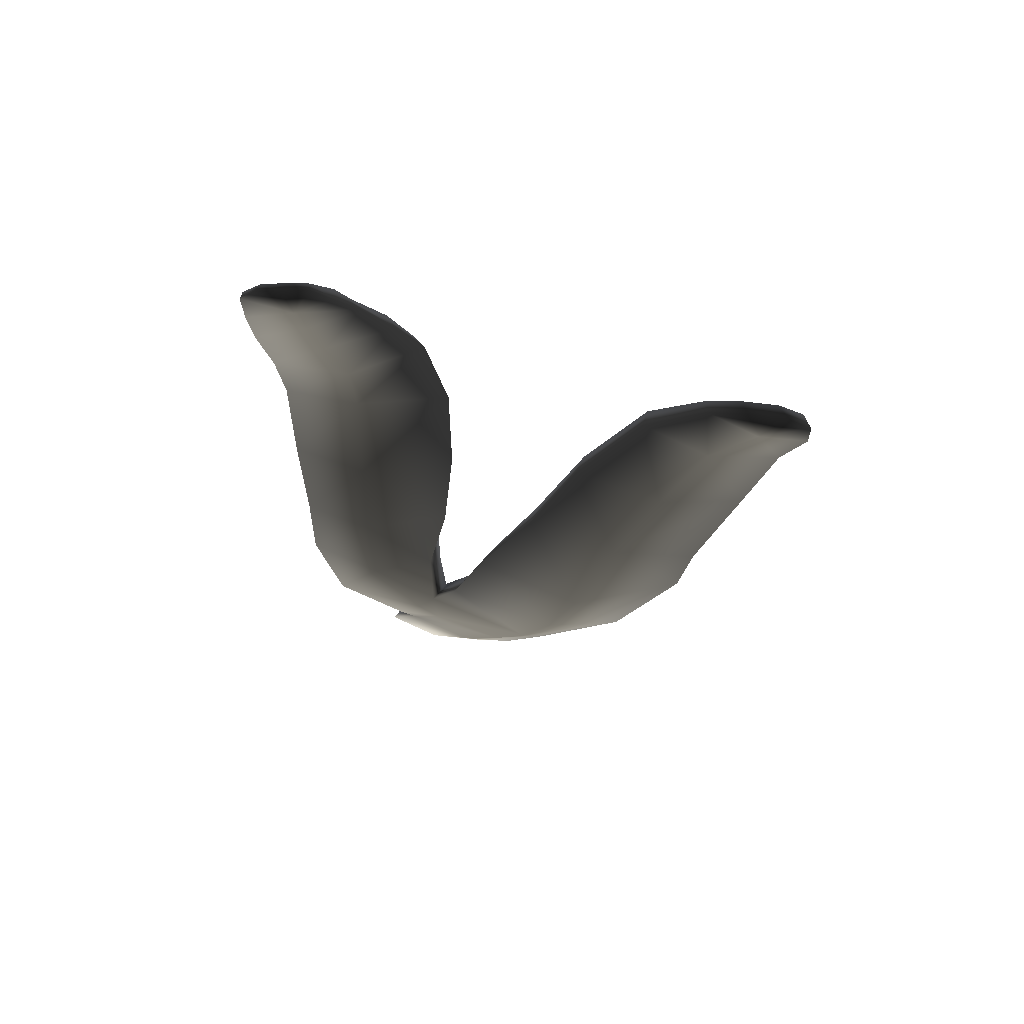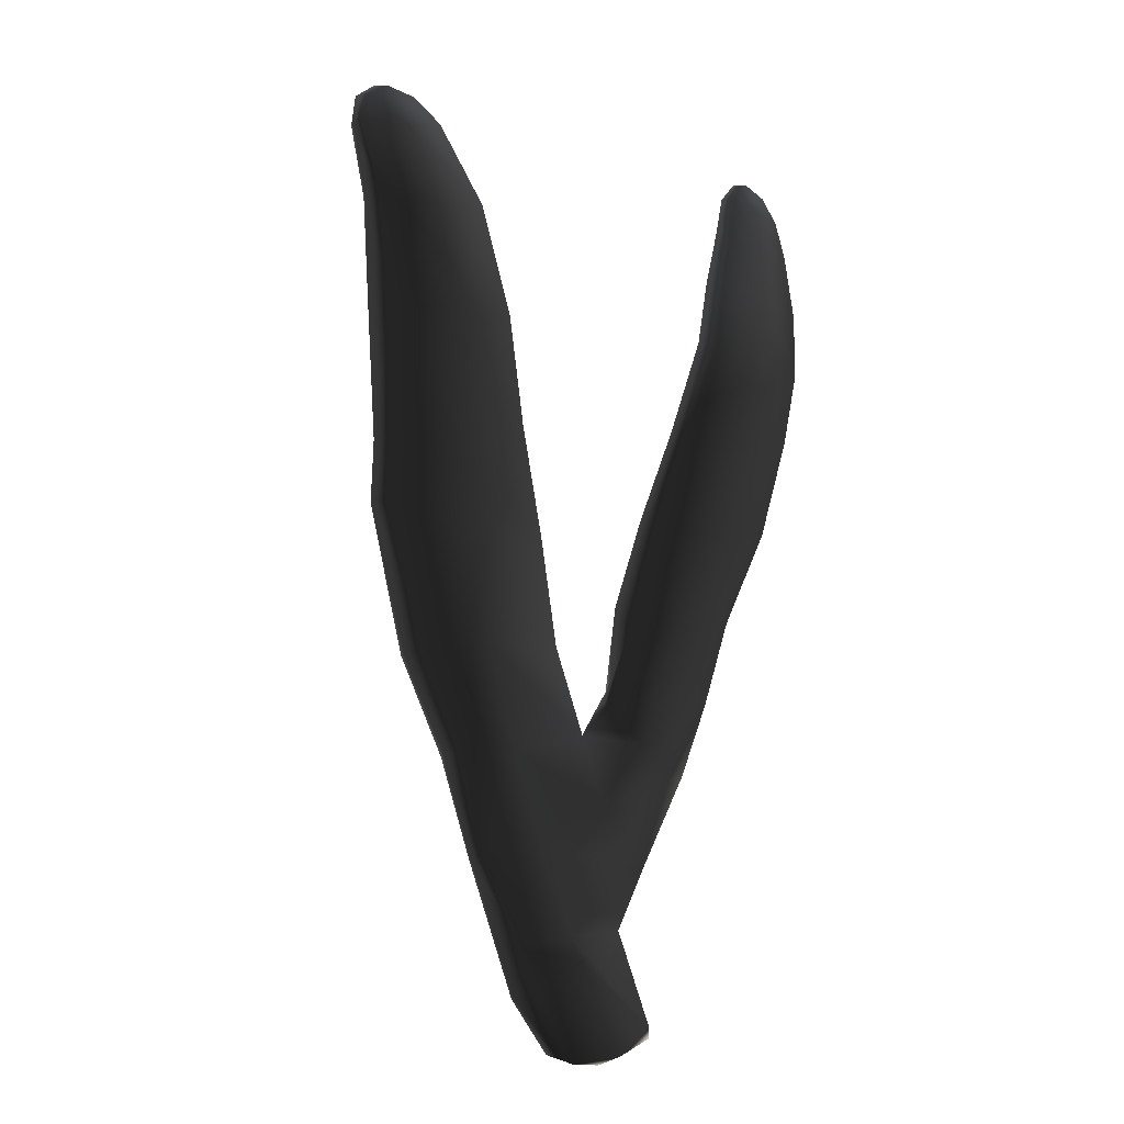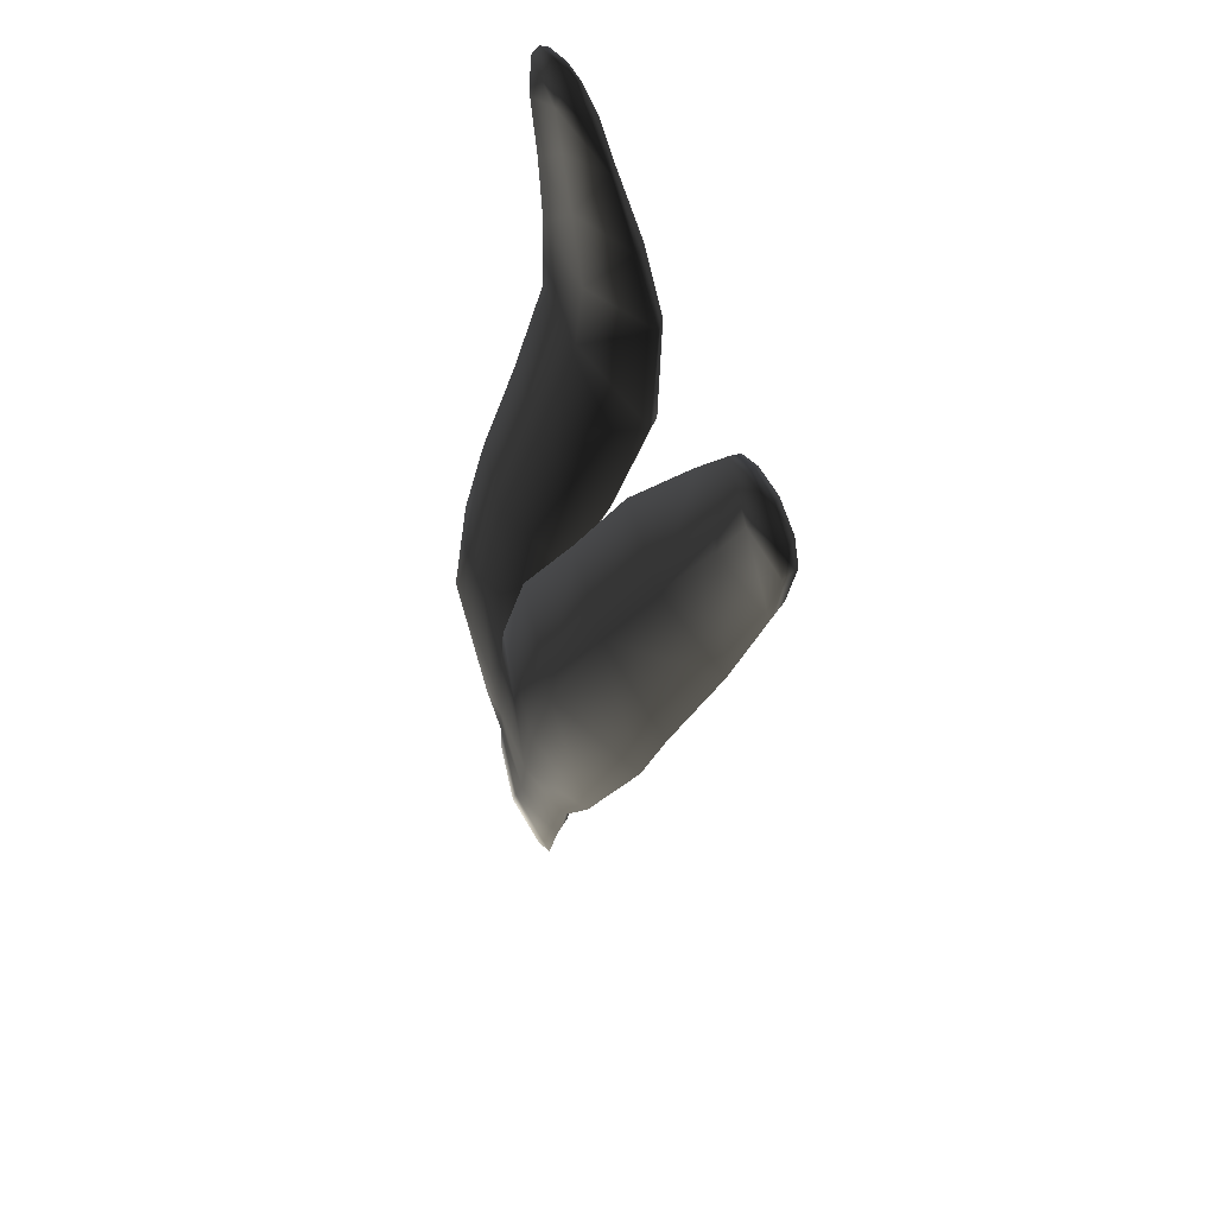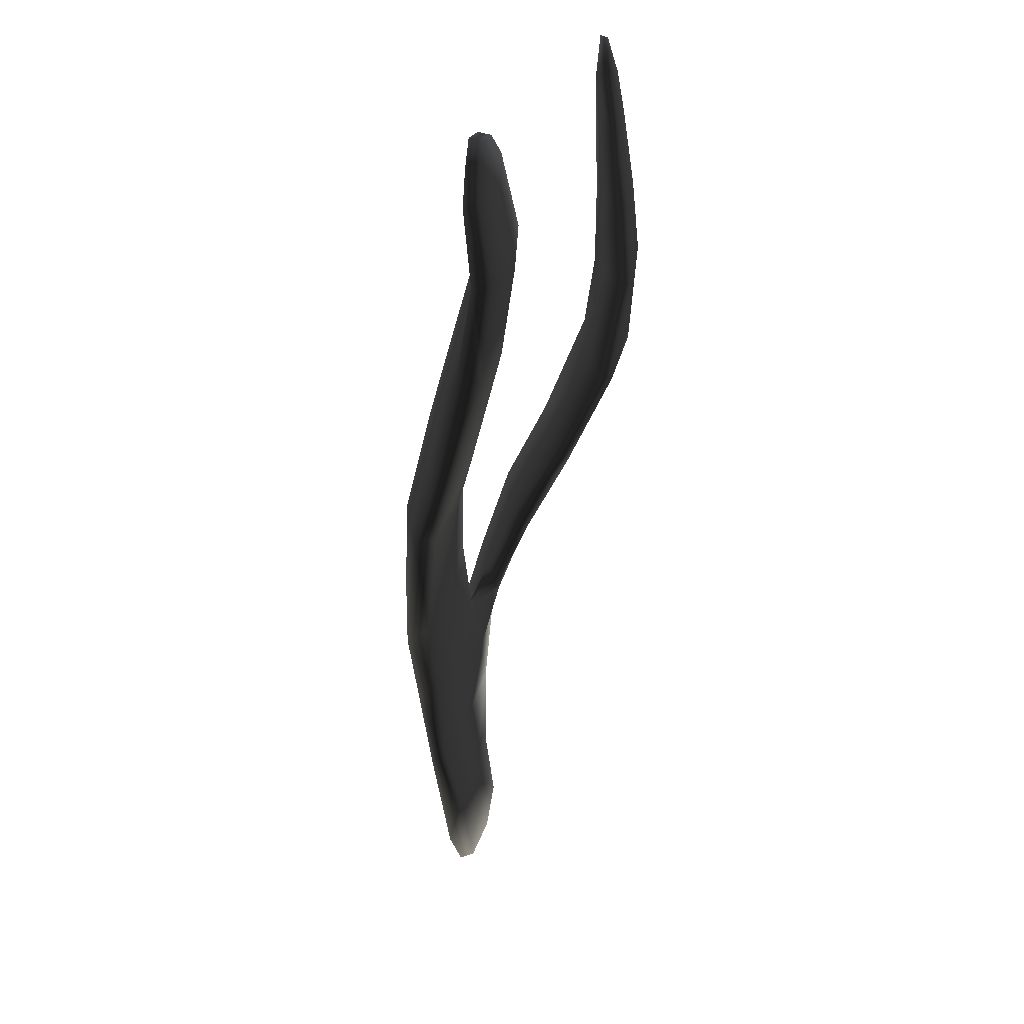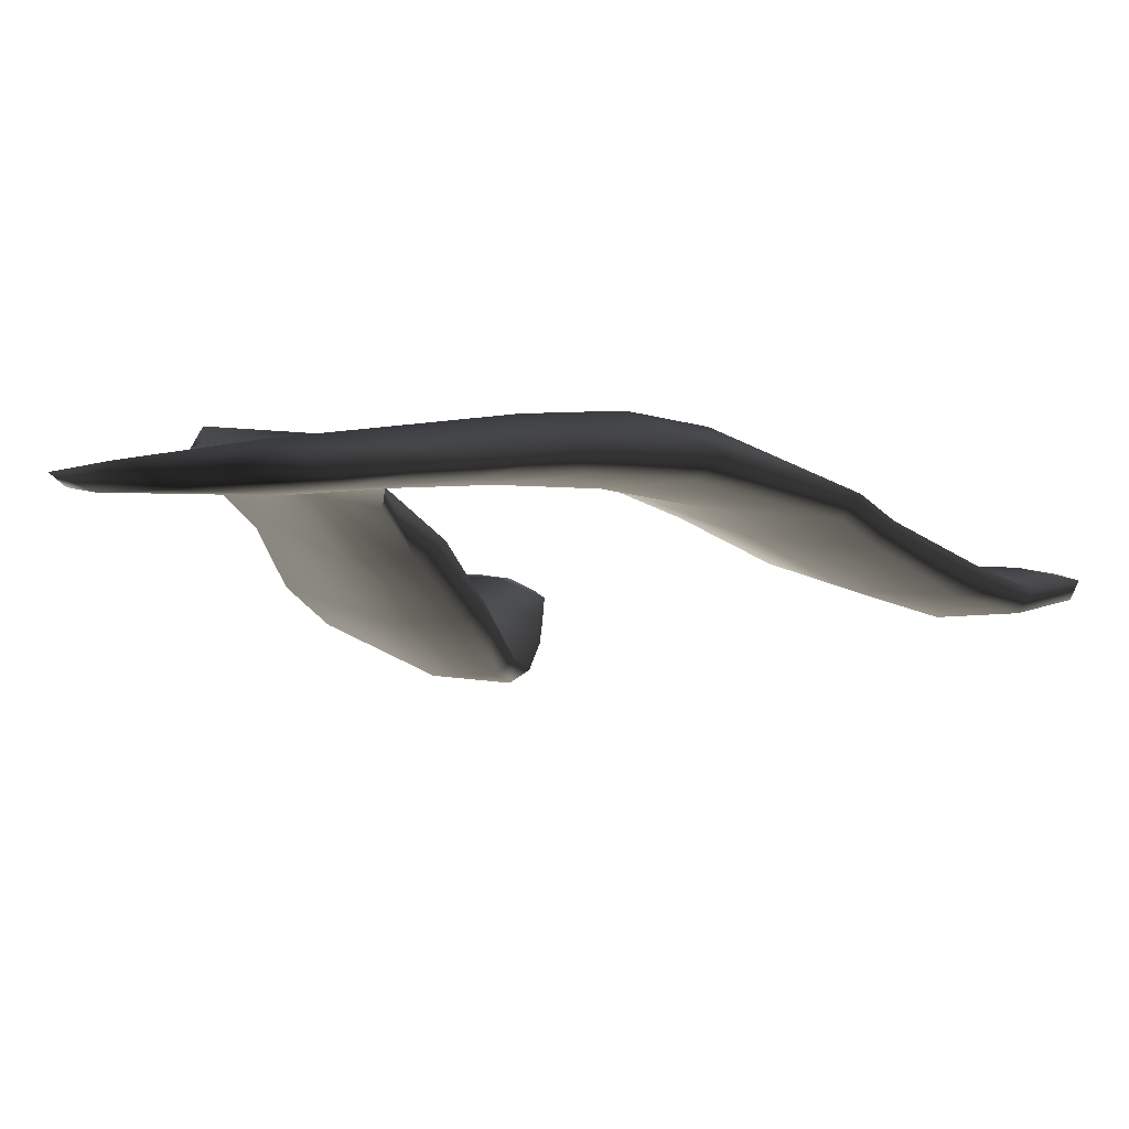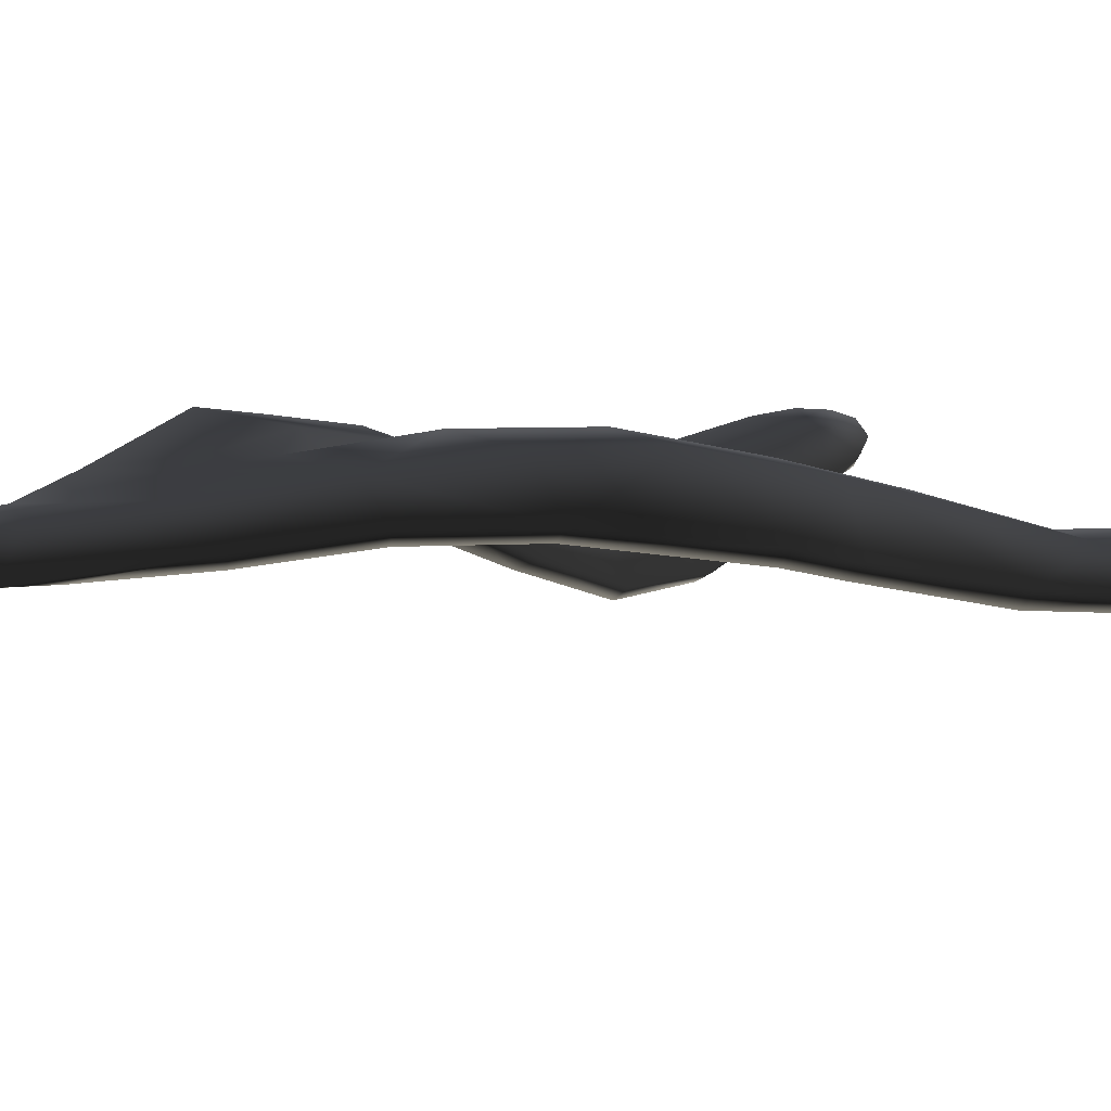
<metadata>
{"format":"obj","ext":"obj","renderer":"f3d","projection":"perspective","resolution":1024,"background":"white","views":[{"elev":77.0,"azim":12.5,"up":"+Y"},{"elev":-22.6,"azim":148.9,"up":"+Y"},{"elev":57.7,"azim":67.9,"up":"+Y"},{"elev":23.2,"azim":105.7,"up":"+Y"},{"elev":3.1,"azim":19.1,"up":"+Z"},{"elev":18.6,"azim":51.5,"up":"+Z"}]}
</metadata>
<code>
g default
v 36.22 -1.264 -87.71
v 35.79 -1.03 -87.77
v 36.07 -0.2658 -87.7
v 36.58 -0.4625 -87.63
v 37 -0.8511 -87.76
v 36.7 -1.237 -87.77
v 36.92 0.279 -87.58
v 37.36 0.1733 -87.72
v 36.34 0.4949 -87.63
v 36.31 1.174 -87.67
v 37.18 1.061 -87.54
v 37.6 0.9515 -87.69
v 37.42 1.943 -87.53
v 37.99 1.704 -87.73
v 36.55 2.043 -87.63
v 36.77 2.974 -87.74
v 37.6 2.762 -87.62
v 38.41 2.807 -87.96
v 37.83 3.709 -87.91
v 38.47 3.265 -88.11
v 37.14 3.821 -87.98
v 37.42 4.602 -88.25
v 38.09 4.495 -88.2
v 38.71 4.277 -88.4
v 38.34 5.163 -88.45
v 38.86 5.071 -88.57
v 37.83 5.327 -88.53
v 38.24 5.963 -88.53
v 38.63 5.789 -88.49
v 38.98 5.702 -88.55
v 38.79 6.159 -88.54
v 38.96 5.975 -88.57
v 38.5 6.14 -88.52
v 36.93 -0.461 -87.85
v 36.51 -1.299 -87.83
v 37.29 0.2063 -87.82
v 37.49 1.02 -87.82
v 37.84 1.749 -87.87
v 38.3 2.808 -88.09
v 38.37 3.232 -88.24
v 38.58 4.266 -88.56
v 38.78 5.085 -88.71
v 38.96 5.729 -88.67
v 38.89 5.971 -88.66
v 38.7 6.124 -88.64
v 38.47 6.115 -88.61
v 38.23 5.936 -88.62
v 37.85 5.293 -88.65
v 37.45 4.505 -88.42
v 37.15 3.719 -88.13
v 36.83 2.913 -87.88
v 36.64 2.004 -87.8
v 36.4 1.301 -87.81
v 37.06 1.038 -87.87
v 37.31 1.866 -87.91
v 37.58 2.732 -88.03
v 37.67 3.258 -88.2
v 37.98 4.307 -88.55
v 38.3 5.092 -88.75
v 38.56 5.769 -88.71
v 35.95 0.216 -87.64
v 36.17 0.8356 -87.63
v 35.79 1.644 -87.73
v 35.47 1.188 -87.6
v 36.25 1.657 -87.91
v 35.22 1.808 -87.81
v 35.18 2.472 -88
v 35.7 2.35 -87.95
v 36.33 2.267 -88.21
v 35.63 3.01 -88.29
v 36.33 2.877 -88.58
v 35.06 3.134 -88.33
v 34.99 3.884 -88.6
v 35.57 3.847 -88.63
v 36.24 3.552 -88.92
v 35.53 4.393 -88.7
v 36.05 4.35 -89.05
v 34.96 4.491 -88.63
v 34.88 5.068 -88.64
v 35.4 5.023 -88.68
v 35.88 5.006 -88.95
v 35.33 5.557 -88.65
v 35.68 5.615 -88.85
v 34.9 5.682 -88.59
v 34.91 6.053 -88.6
v 35.28 5.928 -88.62
v 35.55 6.026 -88.75
v 35.22 6.292 -88.64
v 35.4 6.236 -88.71
v 35.03 6.247 -88.62
v 34.91 6.032 -88.66
v 35.05 6.232 -88.68
v 34.86 5.686 -88.7
v 34.83 5.063 -88.76
v 34.91 4.424 -88.84
v 35.01 3.813 -88.78
v 35.08 3.056 -88.52
v 35.21 2.367 -88.16
v 35.28 1.717 -87.92
v 35.41 1.125 -87.74
v 35.82 0.2869 -87.76
v 36.1 -0.2426 -87.84
v 35.83 -0.9513 -87.84
v 36.1 -1.209 -87.85
v 36.56 -0.3508 -87.89
v 36.83 0.3488 -87.87
v 36.23 0.7892 -87.84
v 35.9 1.27 -87.92
v 35.86 1.619 -88.05
v 35.78 2.241 -88.33
v 35.74 2.867 -88.67
v 35.68 3.759 -89.05
v 35.5 4.527 -89.08
v 35.33 5.054 -88.99
v 35.25 5.653 -88.87
v 35.25 5.994 -88.81
v 35.26 6.288 -88.72
v 35.38 6.197 -88.77
v 35.52 5.99 -88.83
v 35.59 5.598 -88.91
v 35.78 4.968 -89.05
v 35.94 4.326 -89.13
v 36.15 3.522 -89.02
v 36.22 2.744 -88.65
v 36.24 2.078 -88.29
v 36.31 1.473 -88.01
g seaweed6 group1 kelp foliage3
f 1 2 4
f 4 2 3
f 1 4 6
f 6 4 5
f 7 8 4
f 4 8 5
f 4 3 7
f 7 3 9
f 7 9 11
f 11 9 10
f 7 11 8
f 8 11 12
f 13 14 11
f 11 14 12
f 10 15 11
f 11 15 13
f 15 16 13
f 13 16 17
f 13 17 14
f 14 17 18
f 17 19 18
f 18 19 20
f 16 21 17
f 17 21 19
f 21 22 19
f 19 22 23
f 23 24 19
f 19 24 20
f 23 25 24
f 24 25 26
f 22 27 23
f 23 27 25
f 27 28 25
f 25 28 29
f 25 29 26
f 26 29 30
f 31 32 29
f 29 32 30
f 28 33 29
f 29 33 31
f 34 35 5
f 5 35 6
f 5 8 34
f 34 8 36
f 8 12 36
f 36 12 37
f 12 14 37
f 37 14 38
f 14 18 38
f 38 18 39
f 18 20 39
f 39 20 40
f 24 41 20
f 20 41 40
f 24 26 41
f 41 26 42
f 26 30 42
f 42 30 43
f 30 32 43
f 43 32 44
f 32 31 44
f 44 31 45
f 31 33 45
f 45 33 46
f 33 28 46
f 46 28 47
f 28 27 47
f 47 27 48
f 27 22 48
f 48 22 49
f 22 21 49
f 49 21 50
f 21 16 50
f 50 16 51
f 16 15 51
f 51 15 52
f 10 53 15
f 15 53 52
f 52 53 55
f 55 53 54
f 54 37 55
f 55 37 38
f 39 56 38
f 38 56 55
f 56 51 55
f 55 51 52
f 40 57 39
f 39 57 56
f 56 57 51
f 51 57 50
f 41 58 40
f 40 58 57
f 57 58 50
f 50 58 49
f 49 58 48
f 48 58 59
f 58 41 59
f 59 41 42
f 43 60 42
f 42 60 59
f 59 60 48
f 48 60 47
f 47 60 46
f 46 60 45
f 43 44 60
f 60 44 45
f 3 61 9
f 9 61 62
f 61 64 62
f 9 62 10
f 62 63 10
f 10 63 65
f 62 64 63
f 63 64 66
f 63 66 68
f 68 66 67
f 63 68 65
f 65 68 69
f 68 70 69
f 69 70 71
f 68 67 70
f 70 67 72
f 70 72 74
f 74 72 73
f 74 75 70
f 70 75 71
f 76 77 74
f 74 77 75
f 74 73 76
f 76 73 78
f 76 78 80
f 80 78 79
f 80 81 76
f 76 81 77
f 82 83 80
f 80 83 81
f 80 79 82
f 82 79 84
f 82 84 86
f 86 84 85
f 82 86 83
f 83 86 87
f 88 89 86
f 86 89 87
f 85 90 86
f 86 90 88
f 91 92 85
f 85 92 90
f 85 84 91
f 91 84 93
f 84 79 93
f 93 79 94
f 79 78 94
f 94 78 95
f 78 73 95
f 95 73 96
f 73 72 96
f 96 72 97
f 72 67 97
f 97 67 98
f 67 66 98
f 98 66 99
f 66 64 99
f 99 64 100
f 61 101 64
f 64 101 100
f 3 102 61
f 61 102 101
f 2 103 3
f 3 103 102
f 102 103 105
f 105 103 104
f 104 35 105
f 105 35 34
f 36 106 34
f 34 106 105
f 37 54 36
f 36 54 106
f 102 105 101
f 101 105 106
f 101 106 107
f 107 106 54
f 54 53 107
f 101 107 100
f 100 107 108
f 100 108 99
f 99 108 109
f 109 110 99
f 99 110 98
f 110 111 98
f 98 111 97
f 111 112 97
f 97 112 96
f 112 113 96
f 96 113 95
f 113 114 95
f 95 114 94
f 114 115 94
f 94 115 93
f 115 116 93
f 93 116 91
f 91 116 92
f 92 116 117
f 117 88 92
f 92 88 90
f 88 117 89
f 89 117 118
f 89 118 87
f 87 118 119
f 87 119 83
f 83 119 120
f 83 120 81
f 81 120 121
f 81 121 77
f 77 121 122
f 77 122 75
f 75 122 123
f 75 123 71
f 71 123 124
f 71 124 69
f 69 124 125
f 69 125 65
f 65 125 126
f 126 53 65
f 65 53 10
f 107 53 108
f 108 53 126
f 108 126 109
f 126 125 109
f 109 125 110
f 125 124 110
f 110 124 111
f 124 123 111
f 111 123 112
f 123 122 112
f 112 122 113
f 122 121 113
f 113 121 114
f 121 120 114
f 114 120 115
f 120 119 115
f 115 119 116
f 119 118 116
f 116 118 117
f 6 35 1
f 1 35 104
f 103 2 104
f 104 2 1

</code>
